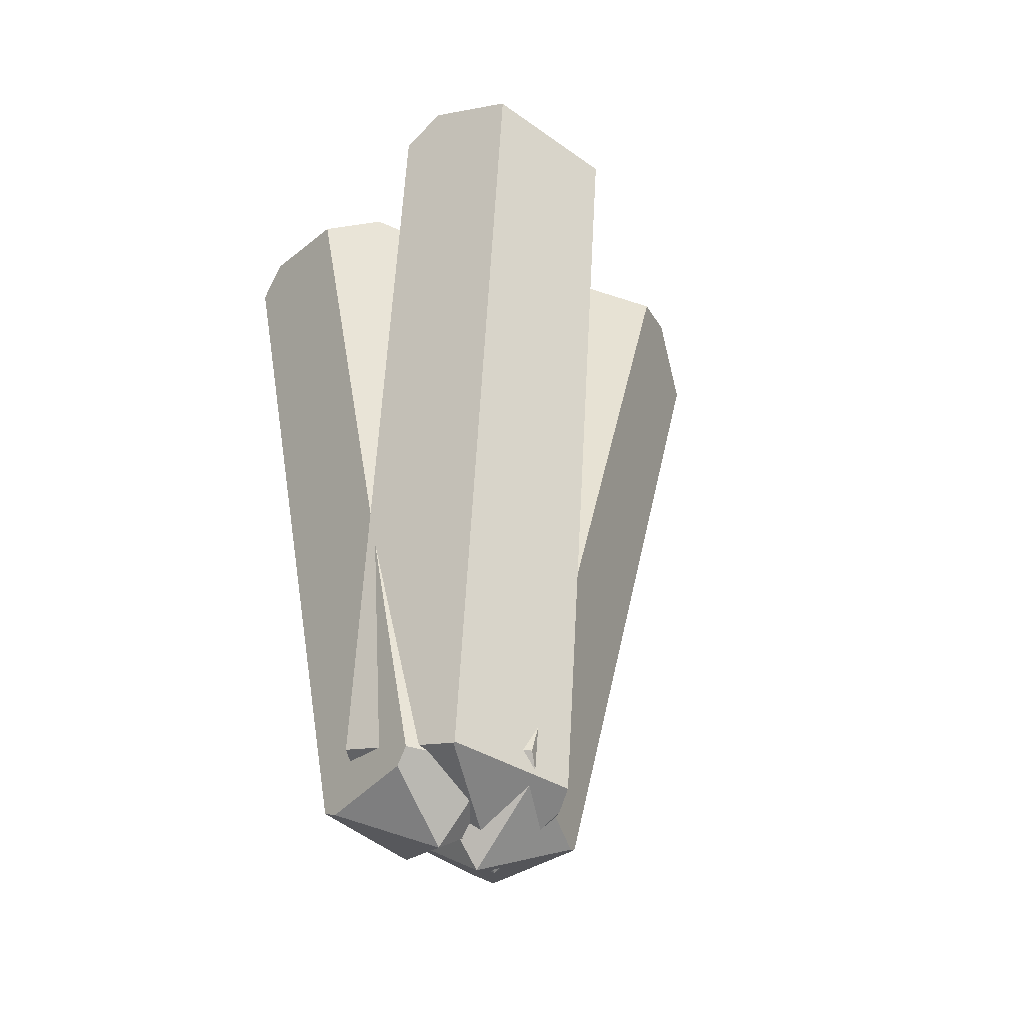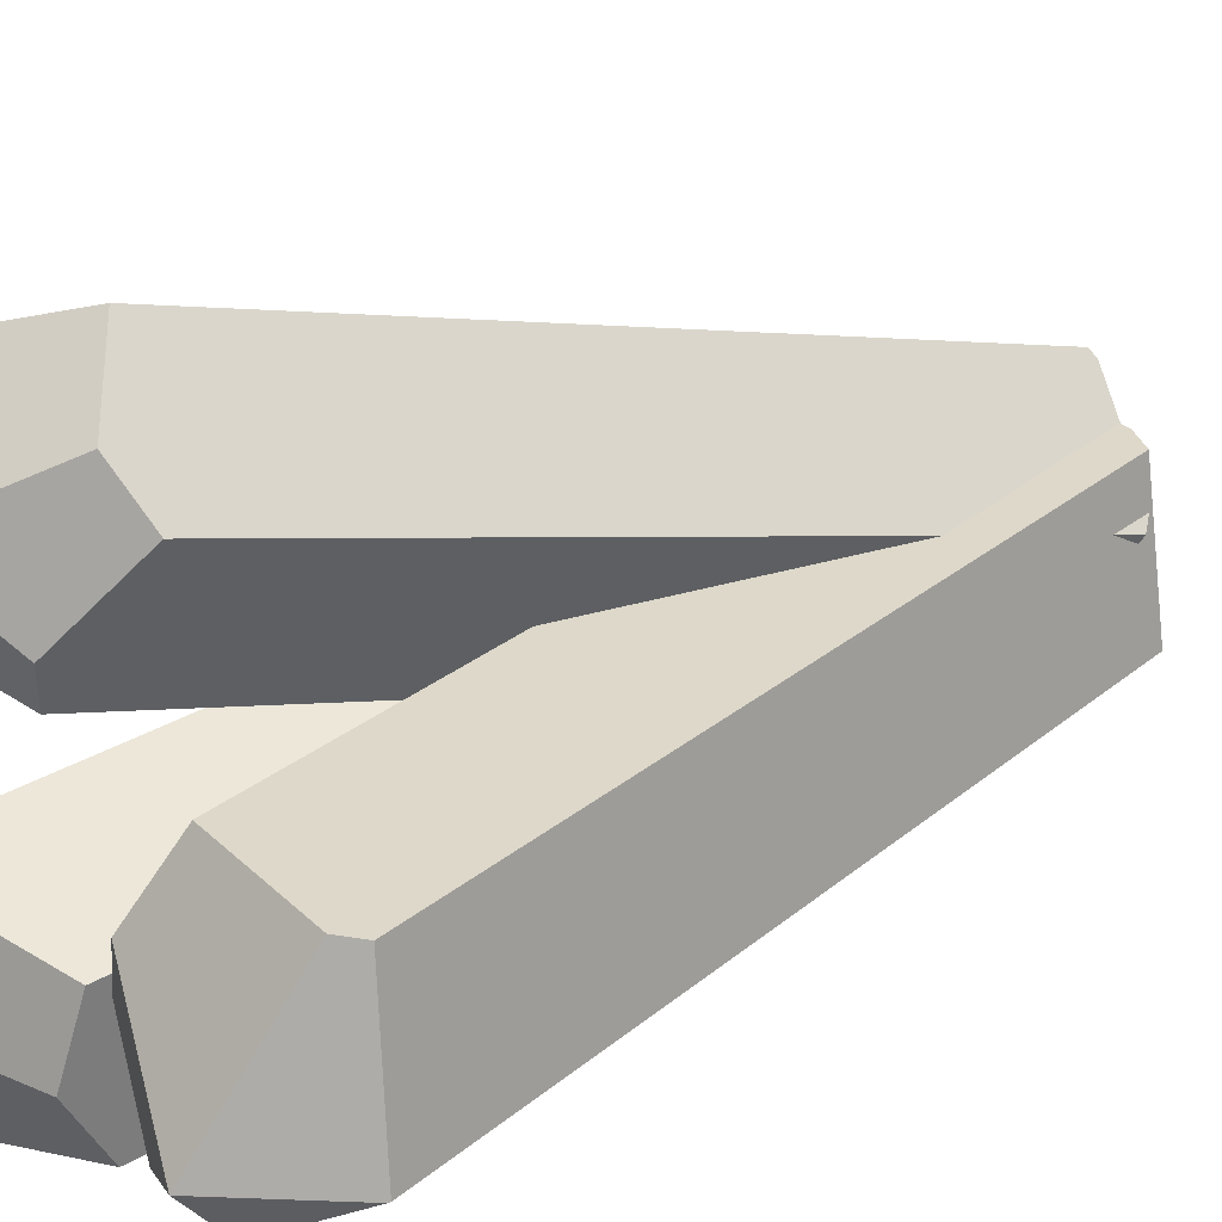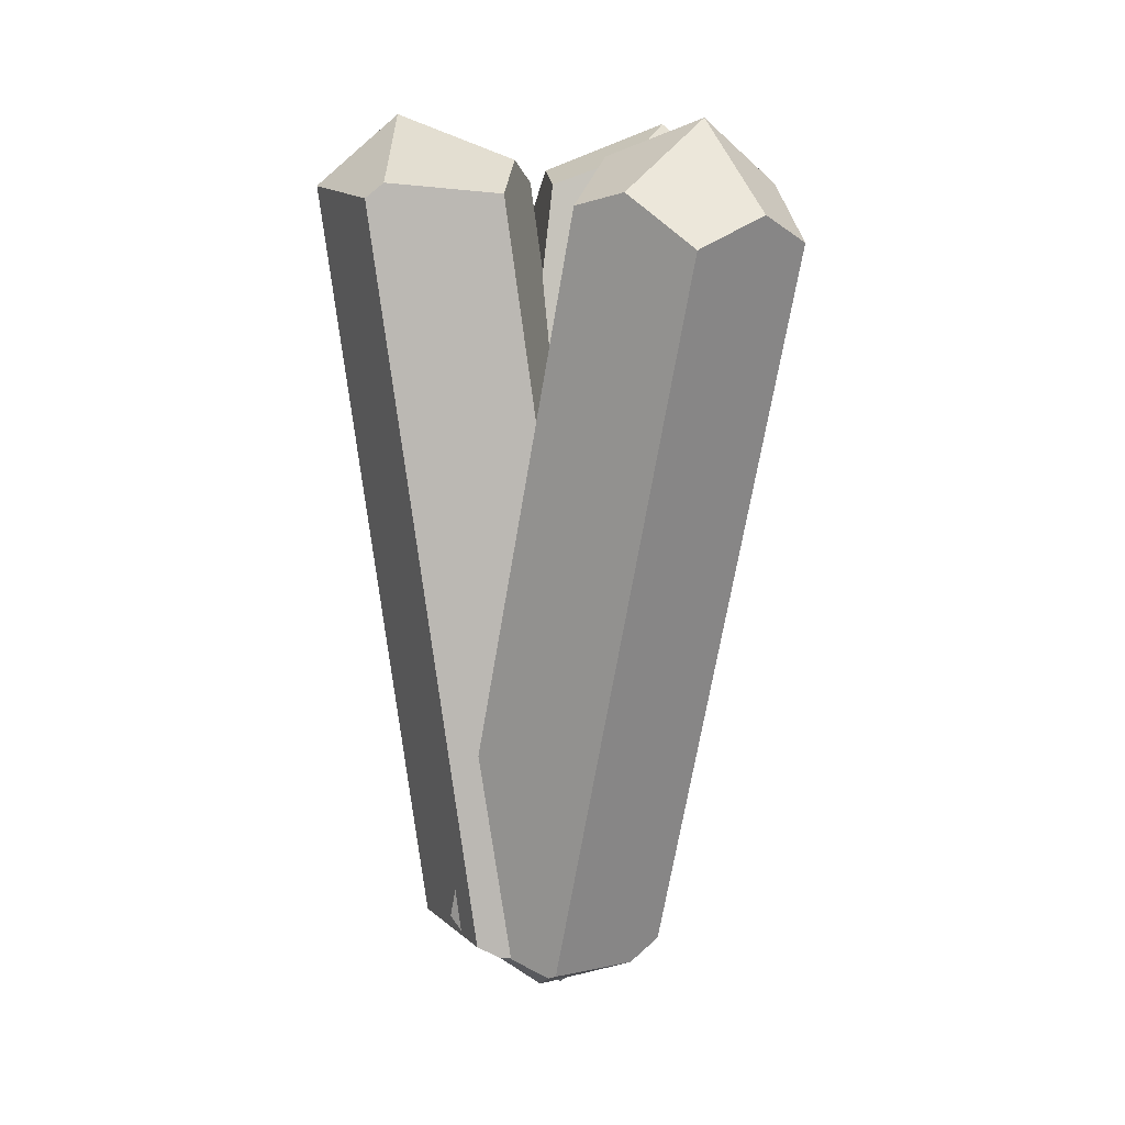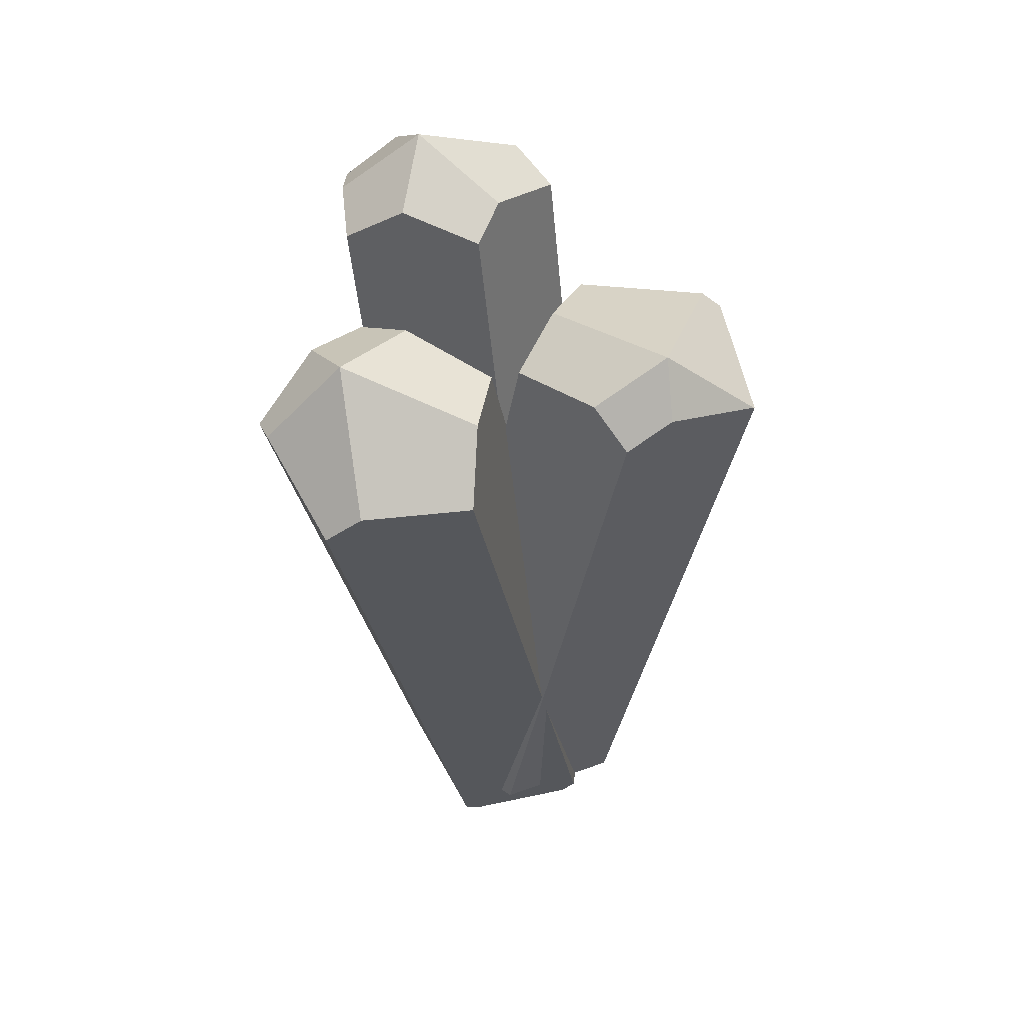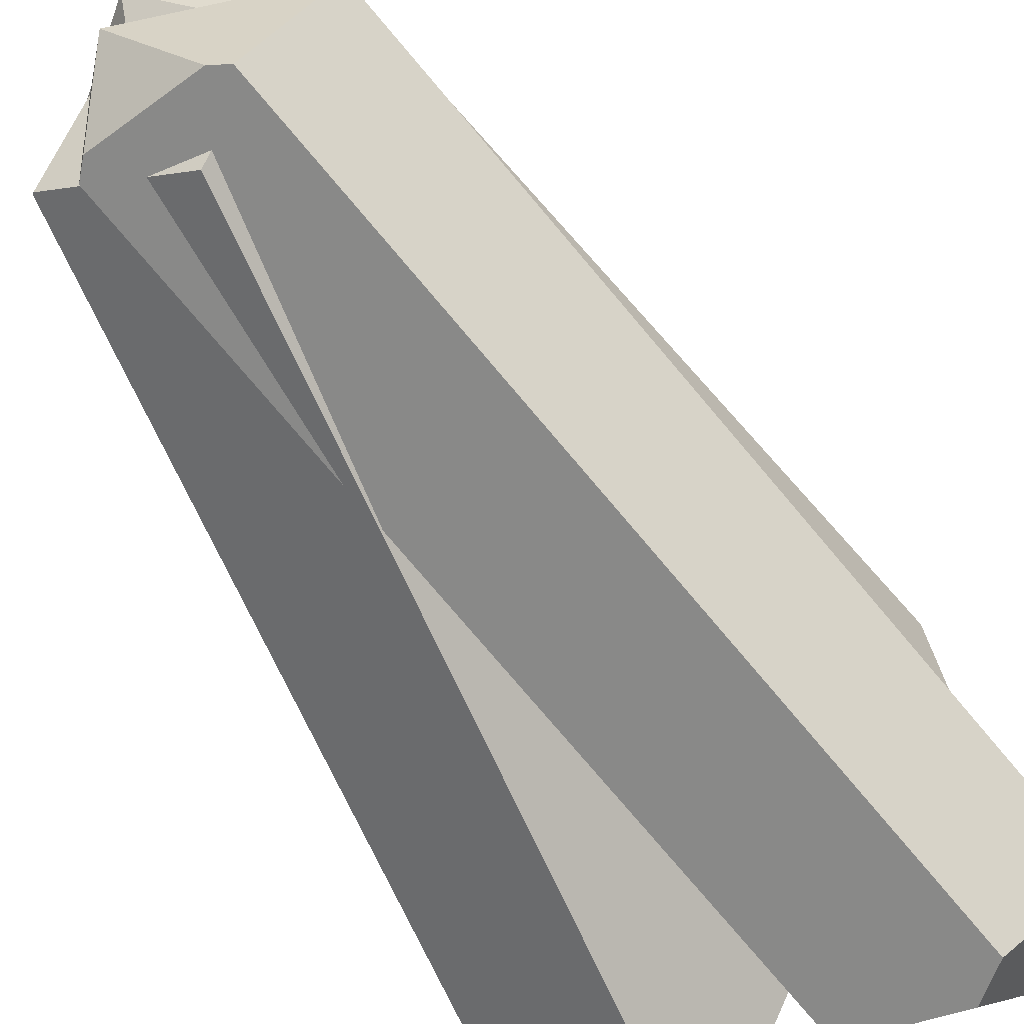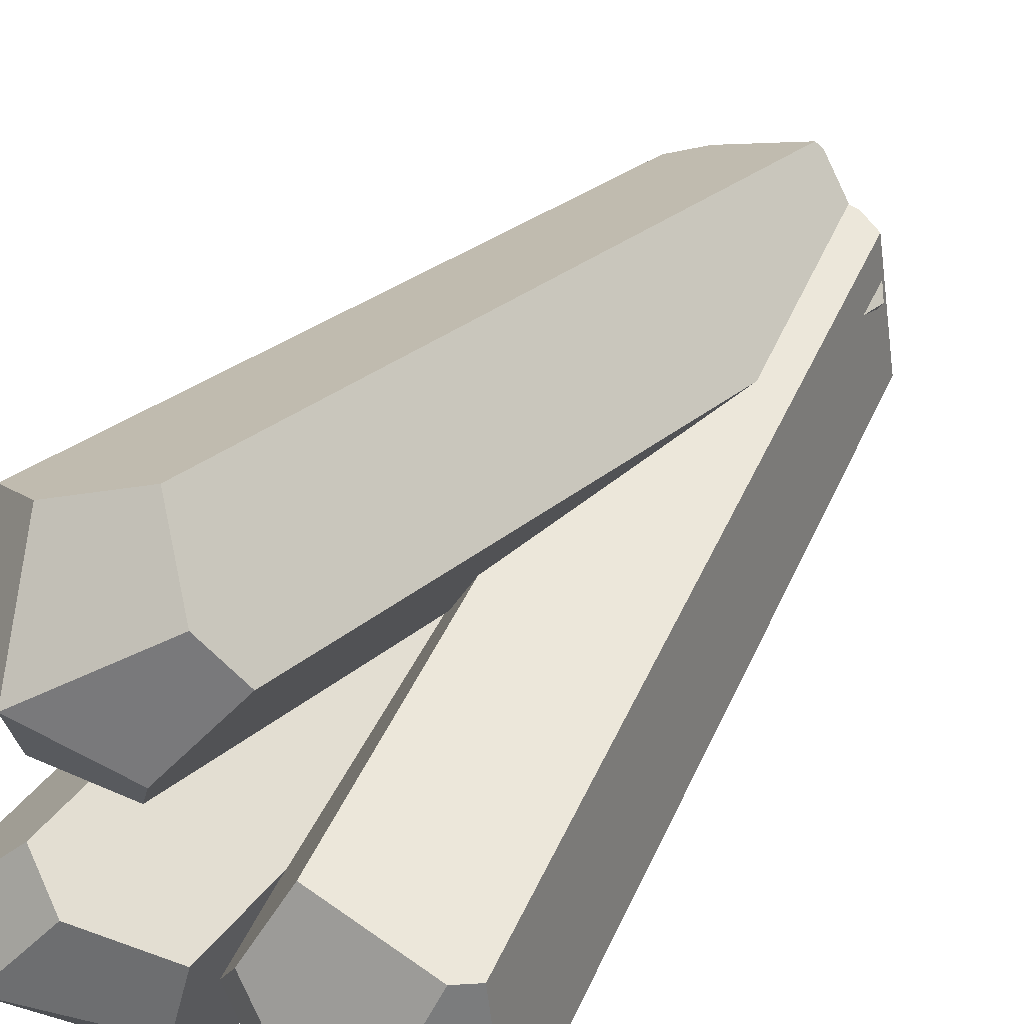
<metadata>
{"format":"obj","ext":"obj","renderer":"f3d","projection":"perspective","resolution":1024,"background":"white","views":[{"elev":-36.6,"azim":-116.0,"up":"+Y"},{"elev":25.6,"azim":-134.7,"up":"+Z"},{"elev":7.0,"azim":-14.4,"up":"+Y"},{"elev":57.2,"azim":-177.8,"up":"+Y"},{"elev":-69.3,"azim":32.3,"up":"+Z"},{"elev":45.3,"azim":-148.9,"up":"+Z"}]}
</metadata>
<code>
o Cylinder.001_Cylinder.002
v 0.01944 0.00977 0.1099
v -0.2996 1.97 -0.1221
v -0.07403 1.862 0.06534
v 0.2156 0.23 -0.04726
v -0.009247 1.819 -0.05706
v 0.1556 0.1287 0.1084
v 0.09857 0.158 0.2186
v -0.1311 1.781 0.2086
v -0.384 1.803 0.1762
v 0.0339 0.09439 0.2095
v -0.1385 0.09897 0.1873
v -0.1914 0.1268 0.1808
v -0.4239 1.77 0.1706
v -0.2478 0.139 -0.1082
v -0.484 1.809 -0.1185
v -0.2448 0.1373 -0.1097
v -0.3134 1.89 -0.2172
v -0.4815 1.812 -0.1201
v 0.002335 0.2128 -0.2492
v -0.2281 1.841 -0.2593
v -0.161 1.892 -0.19
v 0.09754 0.1646 -0.1661
f 8 7 6 4 5 3
f 10 7 8 9 13 12 11
f 12 13 15 14
f 14 15 18 17 20 19 16
f 19 20 21 5 4 22
f 1 11 12 14 16
f 1 10 11
f 1 16 19 22
f 4 6 1 22
f 1 6 7 10
f 15 13 9 2 18
f 17 18 2
f 17 2 21 20
f 21 2 3 5
f 8 3 2 9
o Cylinder.002_Cylinder.003
v -0.01572 -0.01135 0.05218
v 0.2241 1.926 0.4866
v 0.2501 1.863 0.321
v -0.08445 0.2365 -0.1701
v 0.08809 1.822 0.2761
v 0.2028 0.2007 -0.1183
v 0.3743 1.777 0.3253
v 0.3921 1.798 0.4456
v 0.2048 0.1593 -0.08191
v 0.2341 0.1112 0.1599
v 0.404 1.672 0.5992
v 0.2941 1.724 0.6686
v 0.1646 0.06424 0.1772
v -0.03542 0.07633 0.2758
v 0.1362 1.653 0.7196
v 0.02021 1.768 0.6106
v -0.04843 0.06821 0.2602
v -0.2051 0.1336 0.09841
v -0.2302 0.1731 0.07723
v -0.05916 1.745 0.5195
v 0.04919 1.853 0.3654
v -0.09593 0.2198 -0.1564
f 29 28 26 27 25
f 31 28 29 30 33 32
f 35 32 33 34 37 36
f 39 36 37 38 42 41 40
f 42 43 27 26 44 41
f 39 23 35 36
f 23 31 32 35
f 40 23 39
f 44 23 40 41
f 28 31 23 44 26
f 33 30 24 34
f 38 37 34 24
f 38 24 43 42
f 43 24 25 27
f 29 25 24 30
o Cylinder.003_Cylinder.004
v -0.0477 0.003887 -0.05031
v 0.3337 1.964 -0.1647
v 0.2838 1.798 -0.4097
v -0.166 0.152 -0.1815
v 0.06899 1.769 -0.3582
v -0.1358 0.1199 -0.186
v 0.08436 0.0996 -0.235
v 0.3552 1.741 -0.4217
v 0.1192 0.1169 -0.2443
v 0.4836 1.811 -0.2288
v 0.2707 0.1336 0.007188
v 0.5093 1.775 -0.1721
v 0.407 1.867 -0.05187
v 0.2675 0.1314 0.01071
v 0.08355 0.2094 0.2221
v 0.3179 1.821 0.04601
v 0.2201 1.882 -0.00579
v 0.002174 0.1691 0.1945
v -0.186 0.2232 0.1053
v 0.0456 1.817 -0.06885
v 0.06601 1.856 -0.2165
v -0.1866 0.1454 0.009067
f 50 48 49 47 52 53 51
f 53 52 54 56 55
f 58 55 56 57 60 59
f 59 60 61 64 63 62
f 63 64 65 49 48 66
f 59 62 45 58
f 45 51 53 55 58
f 45 62 63 66
f 48 50 45 66
f 50 51 45
f 56 54 46 57
f 61 60 57 46
f 61 46 65 64
f 65 46 47 49
f 52 47 46 54

</code>
